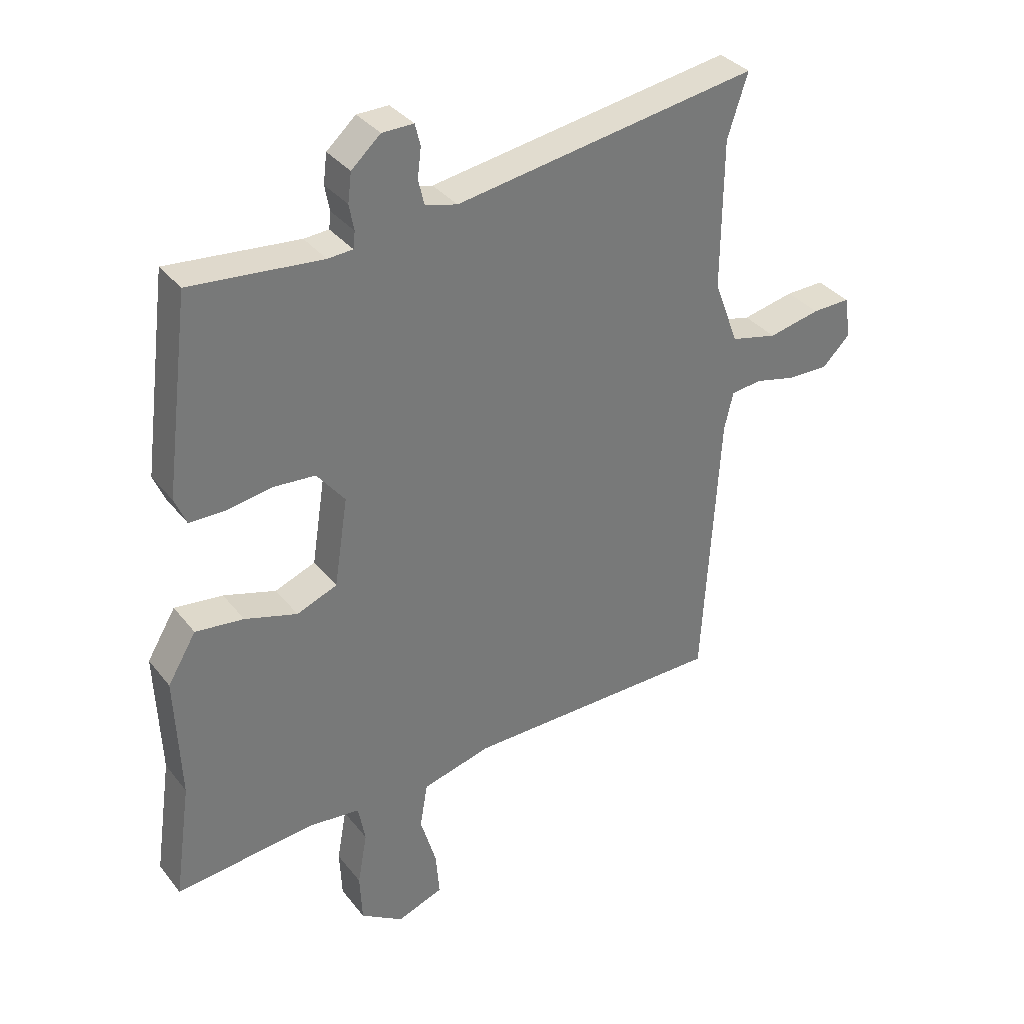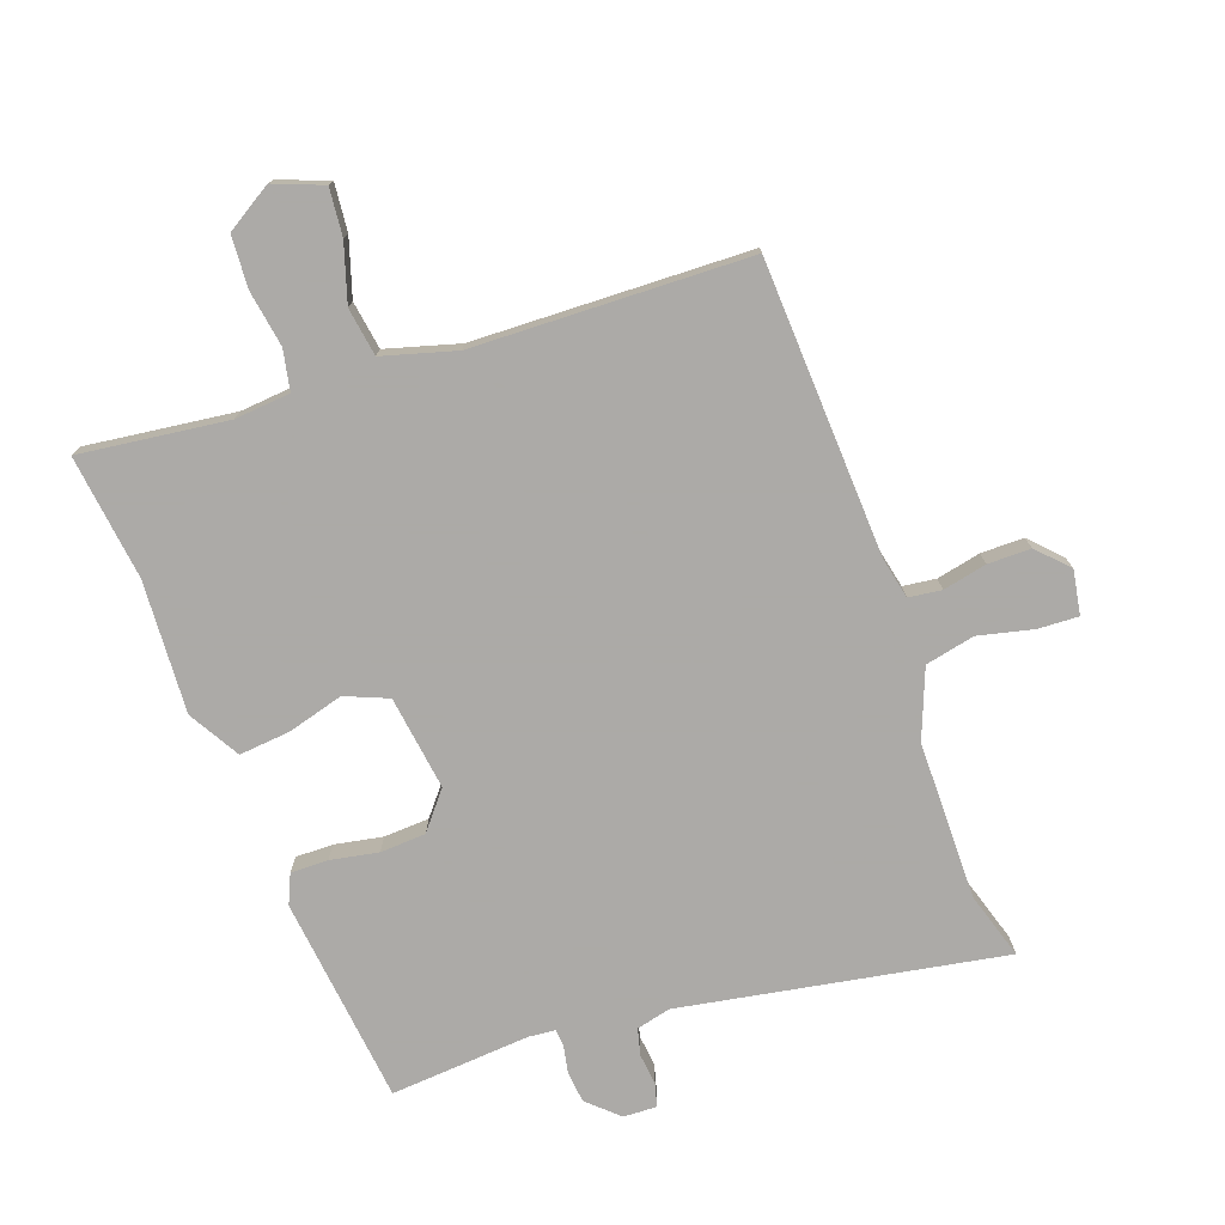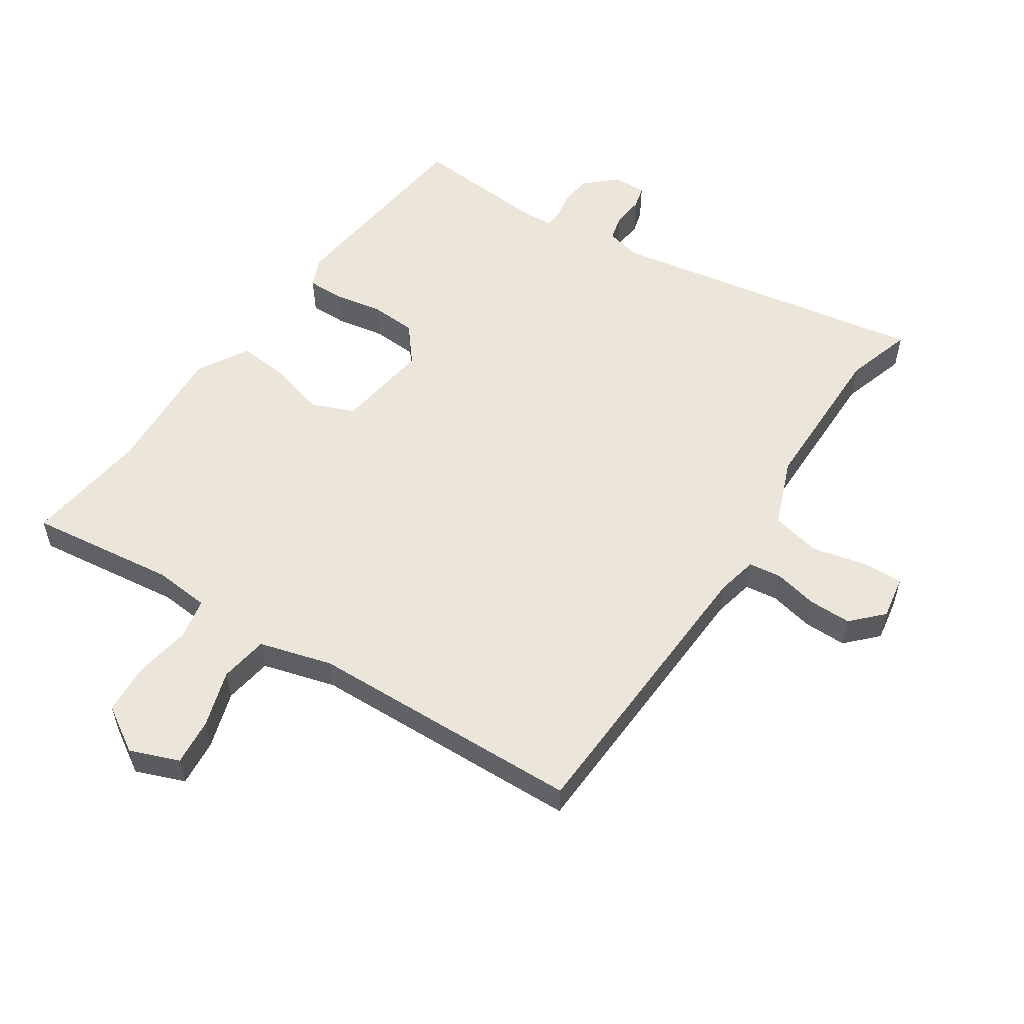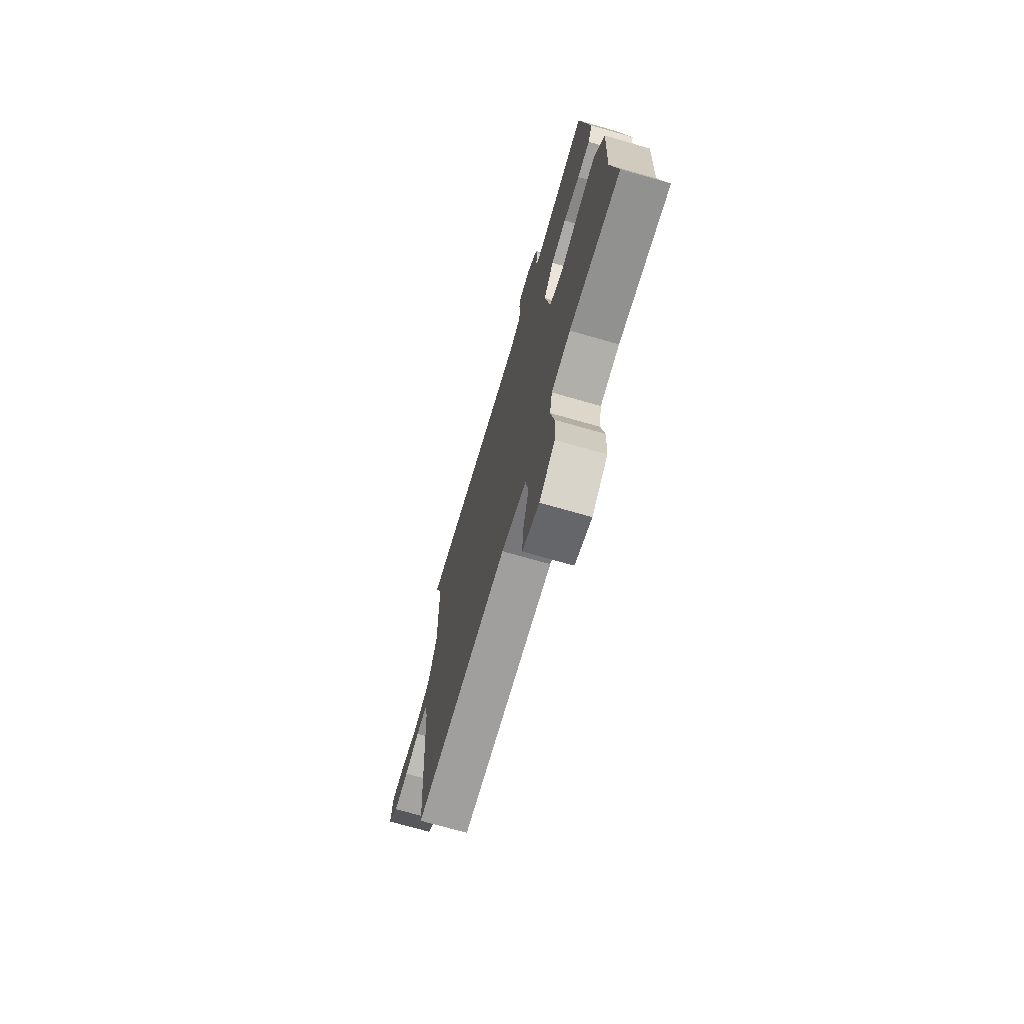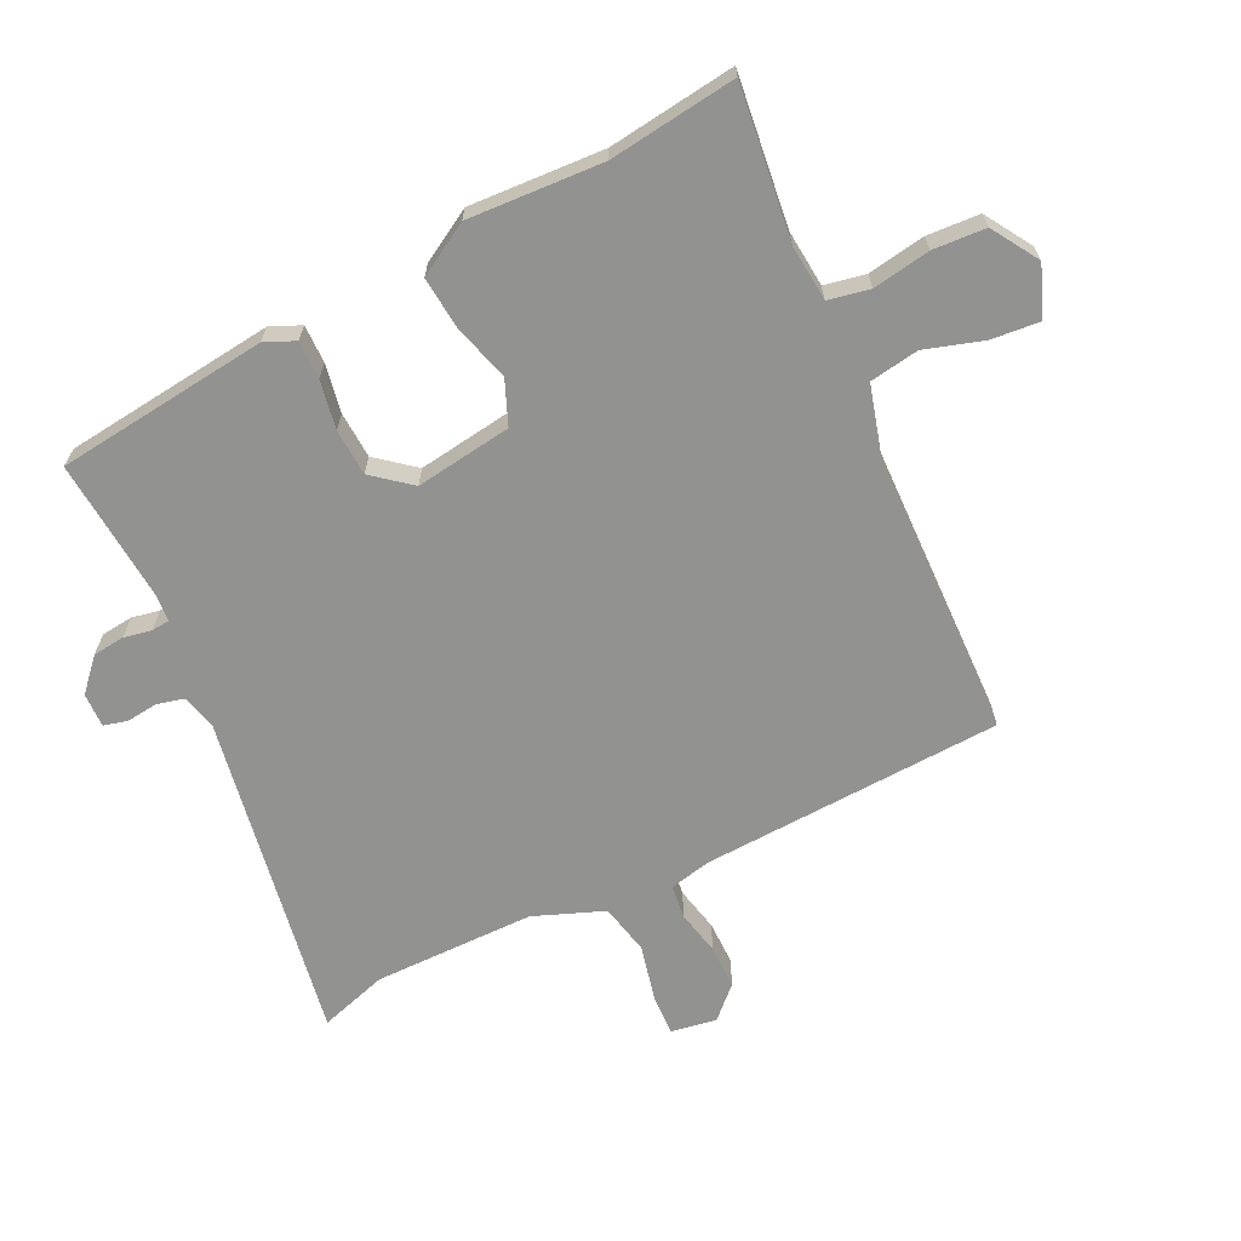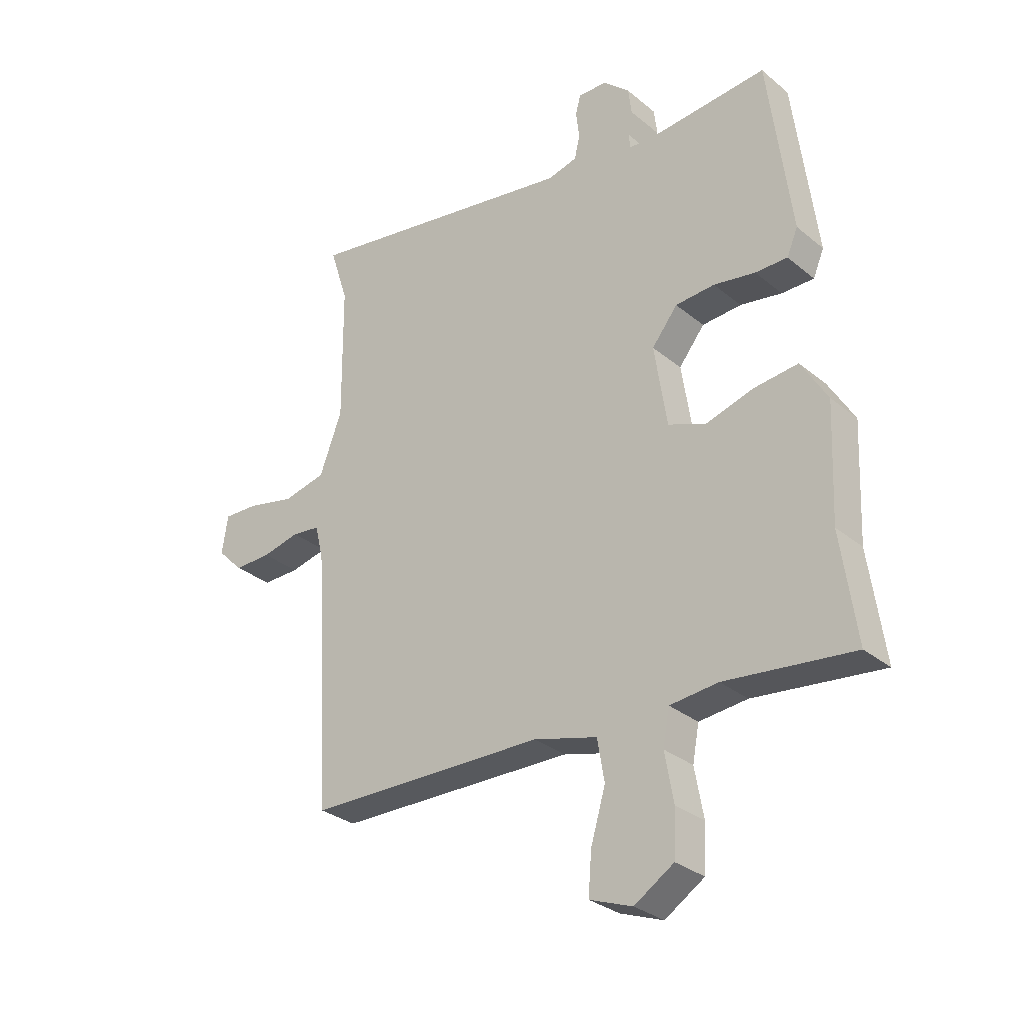
<metadata>
{"format":"obj","ext":"obj","renderer":"f3d","projection":"perspective","resolution":1024,"background":"white","views":[{"elev":34.4,"azim":147.6,"up":"+Z"},{"elev":-76.0,"azim":-161.1,"up":"+Y"},{"elev":55.5,"azim":-147.2,"up":"+Y"},{"elev":-72.2,"azim":74.0,"up":"+Z"},{"elev":-66.2,"azim":115.2,"up":"+Y"},{"elev":-30.2,"azim":40.3,"up":"+Z"}]}
</metadata>
<code>
v 0.478 0.07 -0.347
v 0.506 0.07 -0.544
v 0.272 0.07 -0.518
v 0.184 0.07 -0.527
v 0.172 0.07 -0.591
v 0.188 0.07 -0.68
v 0.184 0.07 -0.762
v 0.112 0.07 -0.808
v 0.034 0.07 -0.779
v 0.04 0.07 -0.704
v 0.067 0.07 -0.613
v 0.054 0.07 -0.537
v -0.062 0.07 -0.506
v -0.498 0.07 -0.499
v -0.526 0.07 -0.033
v -0.541 0.07 0.031
v -0.593 0.07 0.037
v -0.662 0.07 0.021
v -0.73 0.07 0.02
v -0.777 0.07 0.067
v -0.766 0.07 0.137
v -0.702 0.07 0.135
v -0.615 0.07 0.116
v -0.537 0.07 0.134
v -0.496 0.07 0.243
v -0.498 0.07 0.493
v -0.532 0.07 0.598
v -0.022 0.07 0.515
v 0.032 0.07 0.529
v 0.042 0.07 0.571
v 0.036 0.07 0.621
v 0.045 0.07 0.657
v 0.098 0.07 0.656
v 0.147 0.07 0.612
v 0.153 0.07 0.563
v 0.145 0.07 0.52
v 0.148 0.07 0.492
v 0.19 0.07 0.489
v 0.411 0.07 0.509
v 0.453 0.07 0.181
v 0.433 0.07 0.134
v 0.374 0.07 0.134
v 0.298 0.07 0.147
v 0.226 0.07 0.142
v 0.179 0.07 0.083
v 0.202 0.07 -0.066
v 0.27 0.07 -0.093
v 0.358 0.07 -0.067
v 0.439 0.07 -0.058
v 0.487 0.07 -0.138
v 0.478 0 -0.347
v 0.506 0 -0.544
v 0.272 0 -0.518
v 0.184 0 -0.527
v 0.172 0 -0.591
v 0.188 0 -0.68
v 0.184 0 -0.762
v 0.112 0 -0.808
v 0.034 0 -0.779
v 0.04 0 -0.704
v 0.067 0 -0.613
v 0.054 0 -0.537
v -0.062 0 -0.506
v -0.498 0 -0.499
v -0.526 0 -0.033
v -0.541 0 0.031
v -0.593 0 0.037
v -0.662 0 0.021
v -0.73 0 0.02
v -0.777 0 0.067
v -0.766 0 0.137
v -0.702 0 0.135
v -0.615 0 0.116
v -0.537 0 0.134
v -0.496 0 0.243
v -0.498 0 0.493
v -0.532 0 0.598
v -0.022 0 0.515
v 0.032 0 0.529
v 0.042 0 0.571
v 0.036 0 0.621
v 0.045 0 0.657
v 0.098 0 0.656
v 0.147 0 0.612
v 0.153 0 0.563
v 0.145 0 0.52
v 0.148 0 0.492
v 0.19 0 0.489
v 0.411 0 0.509
v 0.453 0 0.181
v 0.433 0 0.134
v 0.374 0 0.134
v 0.298 0 0.147
v 0.226 0 0.142
v 0.179 0 0.083
v 0.202 0 -0.066
v 0.27 0 -0.093
v 0.358 0 -0.067
v 0.439 0 -0.058
v 0.487 0 -0.138
f 49 50 1
f 48 49 1
f 47 48 1
f 1 2 3
f 47 1 3
f 46 47 3
f 41 42 43
f 40 41 43
f 39 40 43
f 38 39 43
f 37 38 43 44
f 34 35 36
f 33 34 36
f 32 33 36
f 31 32 36
f 30 31 36
f 29 30 36 37
f 37 44 45
f 29 37 45
f 28 29 45
f 21 22 23
f 20 21 23
f 19 20 23
f 18 19 23
f 17 18 23
f 16 17 23 24
f 15 16 24 25
f 13 14 15 25
f 9 10 11
f 8 9 11
f 7 8 11
f 6 7 11
f 5 6 11
f 4 5 11 12
f 13 25 26
f 12 13 26
f 4 12 26
f 3 4 26
f 46 3 26
f 28 45 46
f 27 28 46
f 26 27 46
f 51 100 99
f 51 99 98
f 51 98 97
f 53 52 51
f 53 51 97
f 53 97 96
f 93 92 91
f 93 91 90
f 93 90 89
f 93 89 88
f 94 93 88 87
f 86 85 84
f 86 84 83
f 86 83 82
f 86 82 81
f 86 81 80
f 87 86 80 79
f 95 94 87
f 95 87 79
f 95 79 78
f 73 72 71
f 73 71 70
f 73 70 69
f 73 69 68
f 73 68 67
f 74 73 67 66
f 75 74 66 65
f 75 65 64 63
f 61 60 59
f 61 59 58
f 61 58 57
f 61 57 56
f 61 56 55
f 62 61 55 54
f 76 75 63
f 76 63 62
f 76 62 54
f 76 54 53
f 76 53 96
f 96 95 78
f 96 78 77
f 96 77 76
f 1 51 52 2
f 2 52 53 3
f 3 53 54 4
f 4 54 55 5
f 5 55 56 6
f 6 56 57 7
f 7 57 58 8
f 8 58 59 9
f 9 59 60 10
f 10 60 61 11
f 11 61 62 12
f 12 62 63 13
f 13 63 64 14
f 14 64 65 15
f 15 65 66 16
f 16 66 67 17
f 17 67 68 18
f 18 68 69 19
f 19 69 70 20
f 20 70 71 21
f 21 71 72 22
f 22 72 73 23
f 23 73 74 24
f 24 74 75 25
f 25 75 76 26
f 26 76 77 27
f 27 77 78 28
f 28 78 79 29
f 29 79 80 30
f 30 80 81 31
f 31 81 82 32
f 32 82 83 33
f 33 83 84 34
f 34 84 85 35
f 35 85 86 36
f 36 86 87 37
f 37 87 88 38
f 38 88 89 39
f 39 89 90 40
f 40 90 91 41
f 41 91 92 42
f 42 92 93 43
f 43 93 94 44
f 44 94 95 45
f 45 95 96 46
f 46 96 97 47
f 47 97 98 48
f 48 98 99 49
f 49 99 100 50
f 50 100 51 1

</code>
